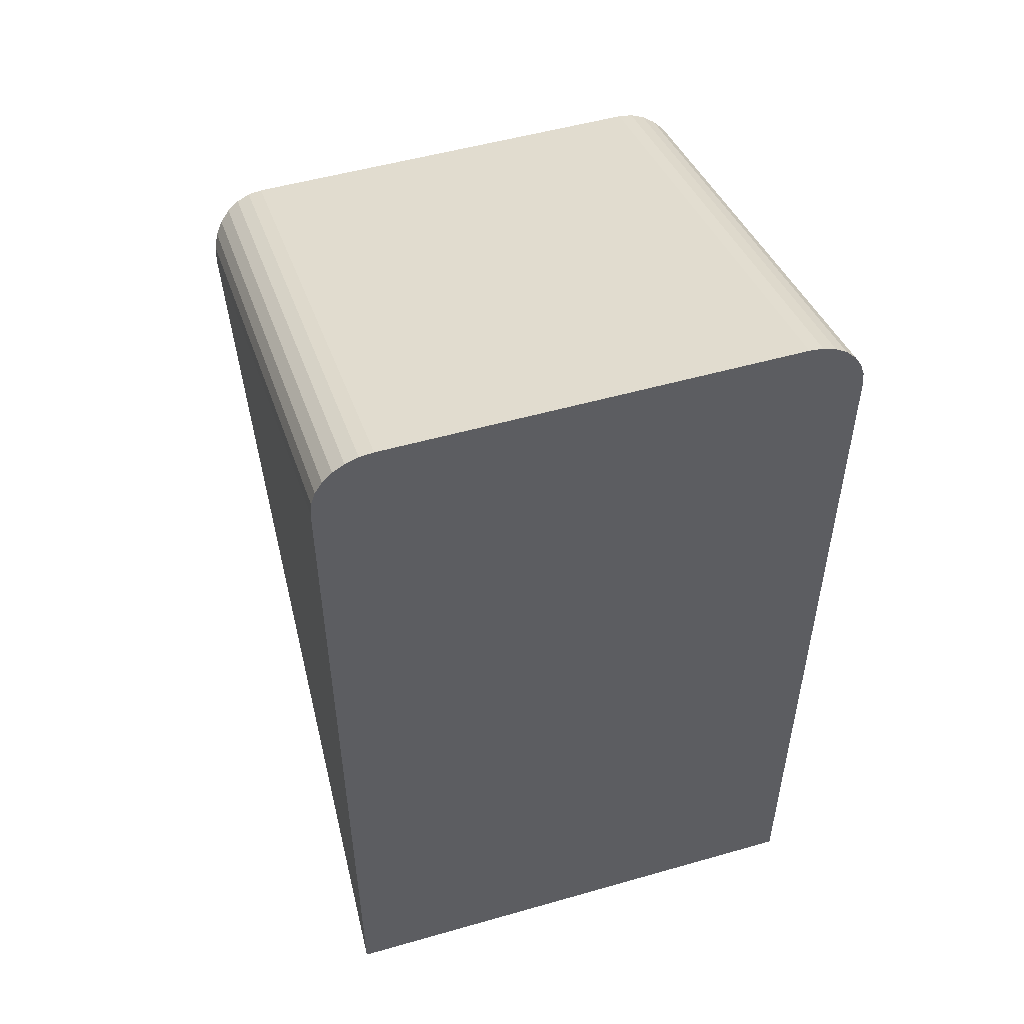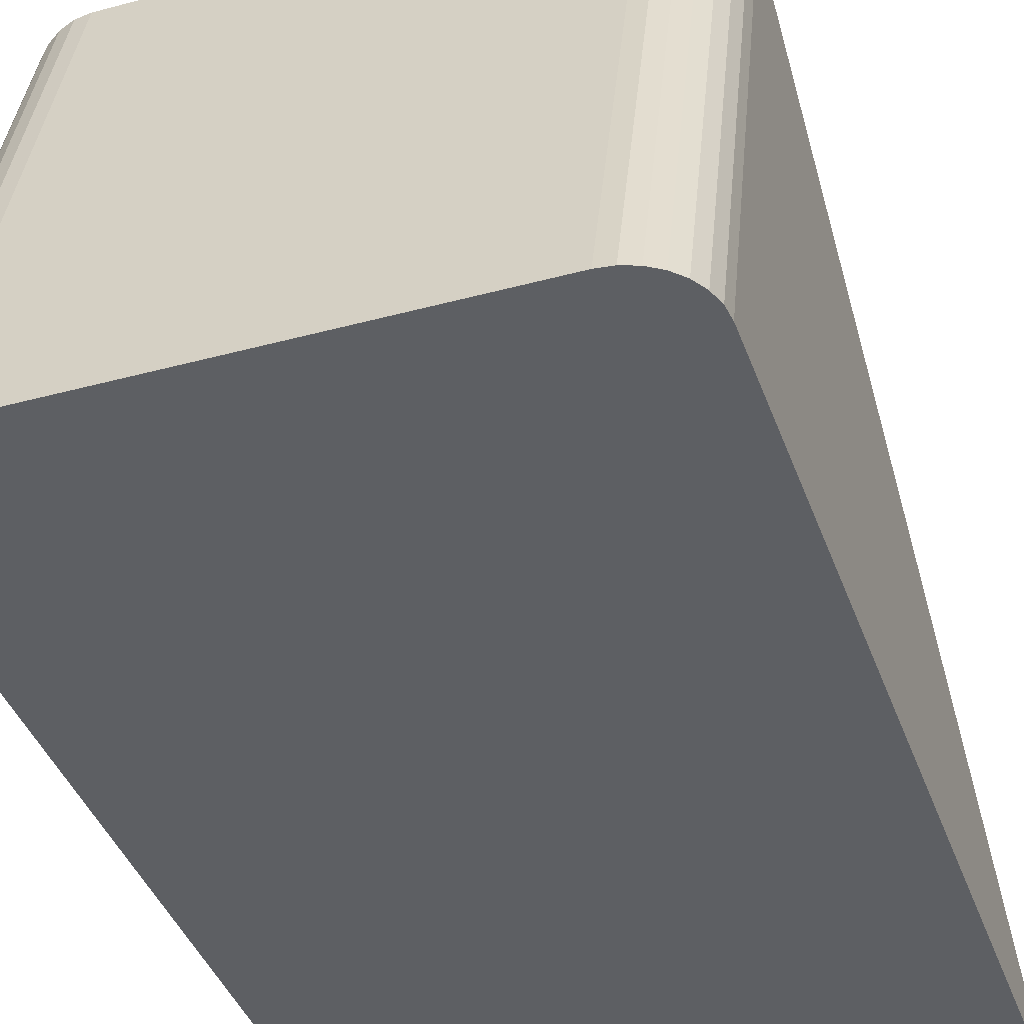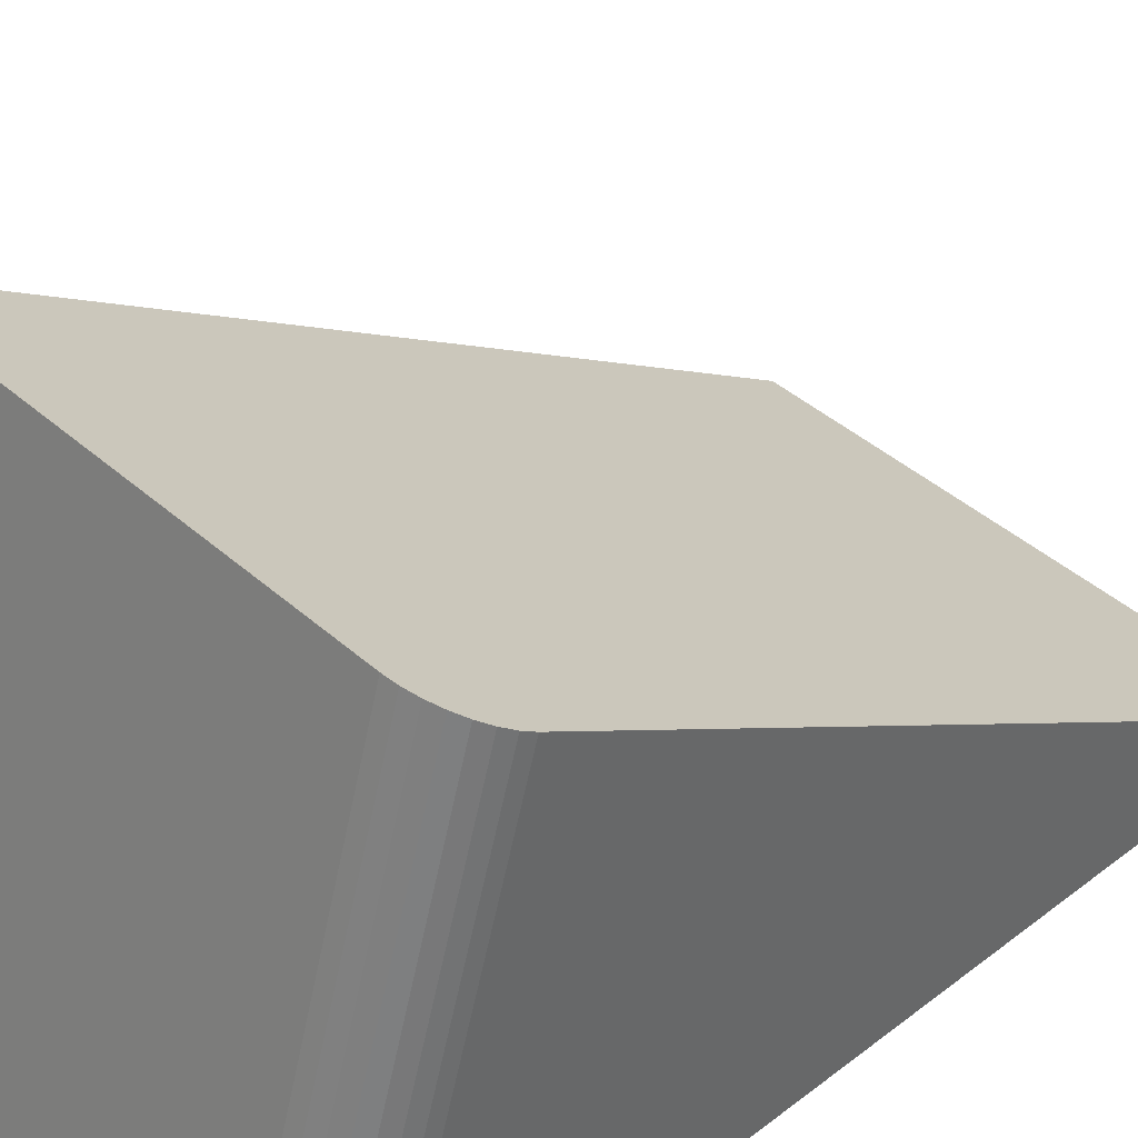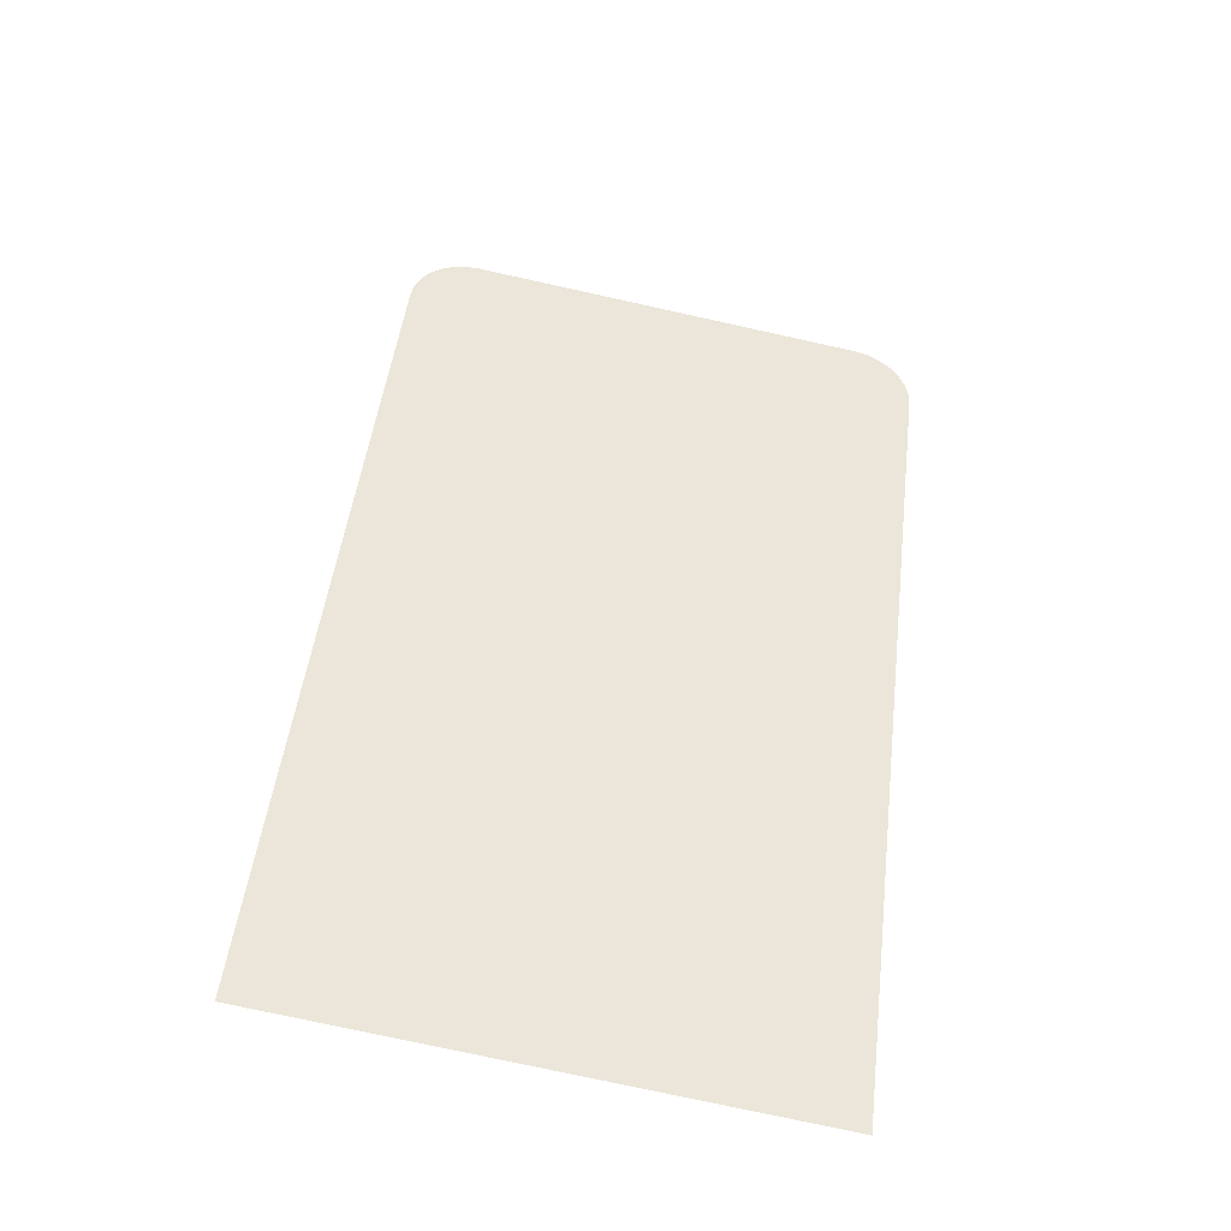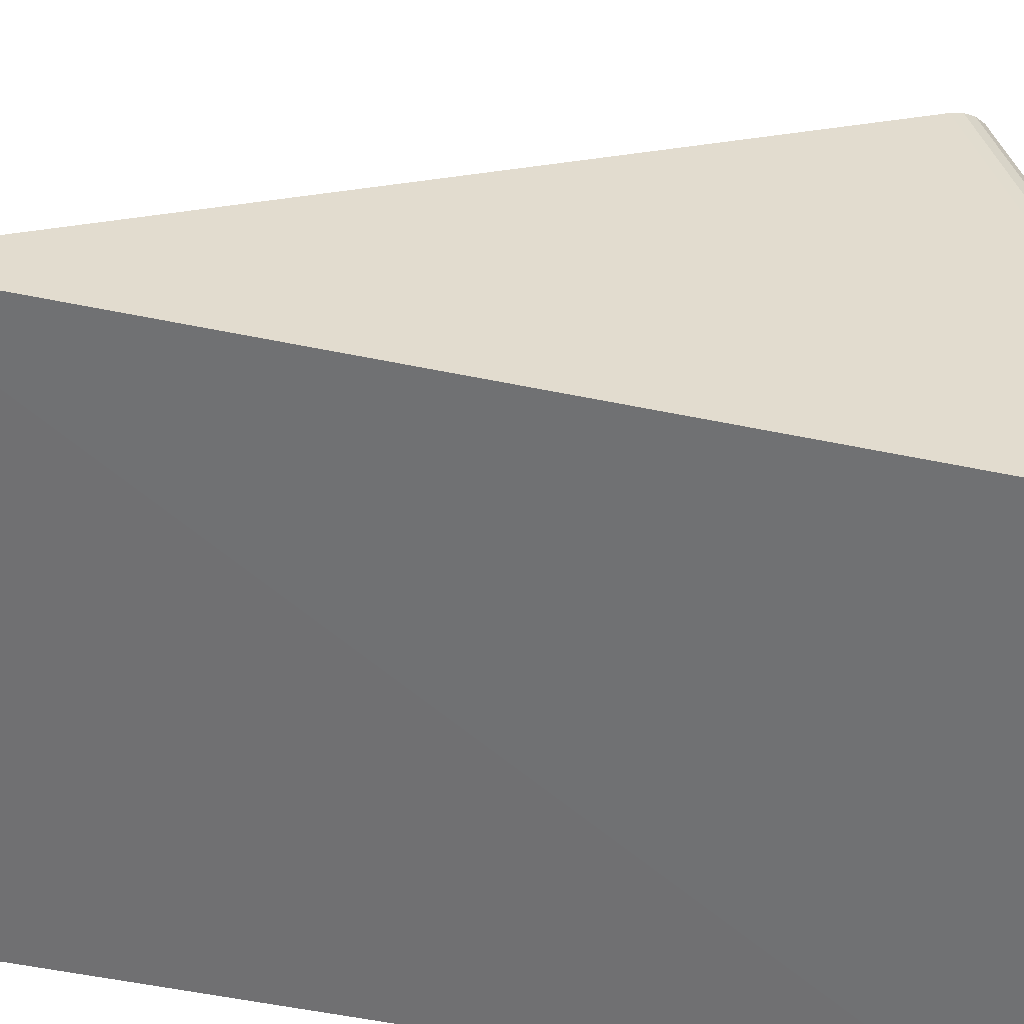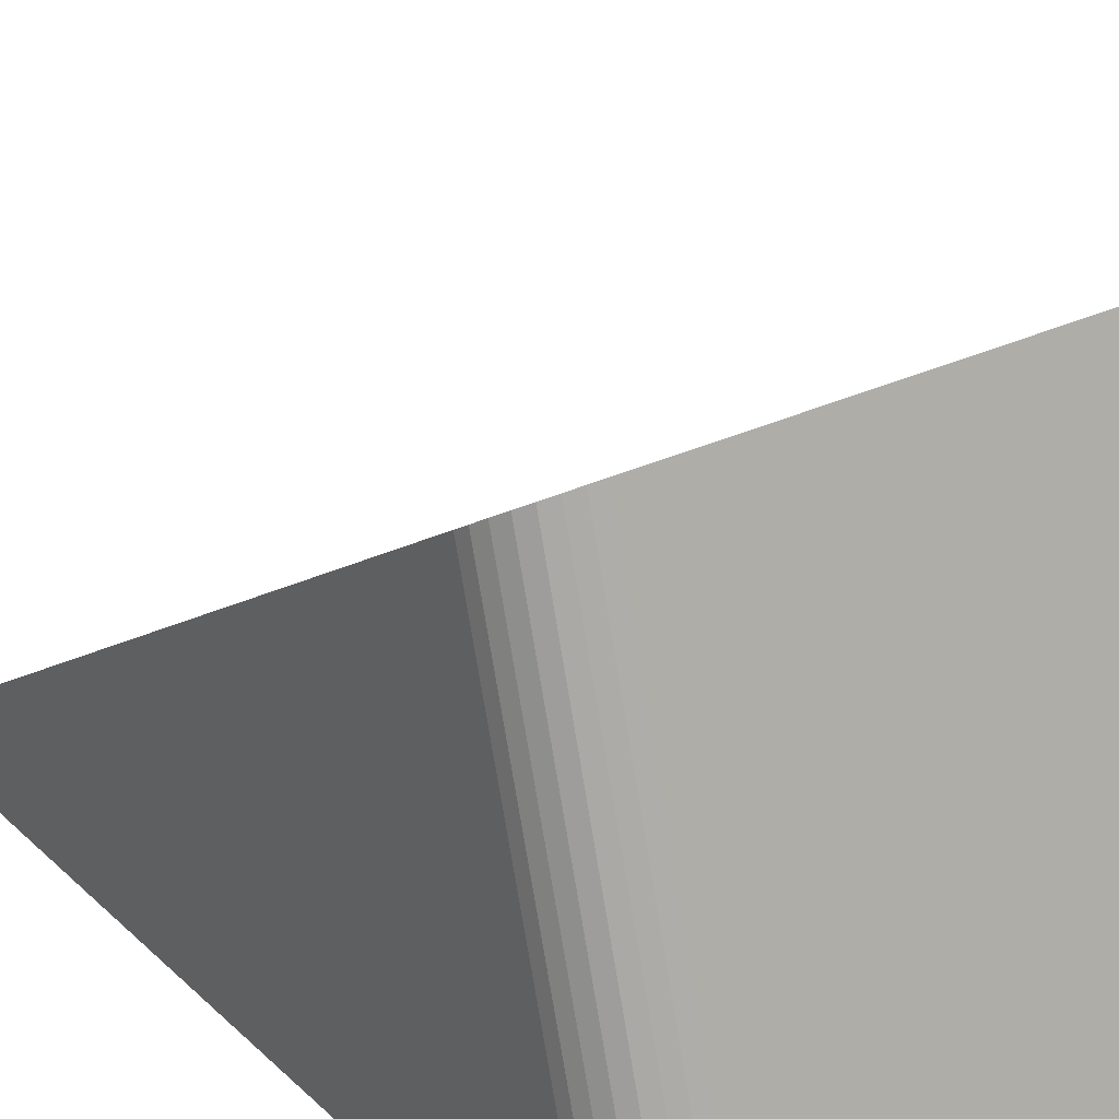
<metadata>
{"format":"obj","ext":"obj","renderer":"f3d","projection":"perspective","resolution":1024,"background":"white","views":[{"elev":51.9,"azim":162.9,"up":"+Y"},{"elev":-39.8,"azim":-161.4,"up":"+Z"},{"elev":41.5,"azim":-133.1,"up":"+Z"},{"elev":-75.7,"azim":-12.4,"up":"+Y"},{"elev":-55.1,"azim":77.7,"up":"+Z"},{"elev":28.5,"azim":144.0,"up":"+Z"}]}
</metadata>
<code>
v -0.2823 0.4315 -0.2705
v 0.2823 -0.4997 -0.2725
v -0.2823 -0.5 -0.2715
v 0.2807 0.4468 -0.2705
v 0.2823 0.4315 -0.2706
v 0.2823 -0.4997 -0.2725
v 0.268 0.4742 -0.2705
v 0.2758 0.4612 -0.2705
v 0.2807 0.4468 -0.2705
v 0.245 0.4932 -0.2704
v 0.245 0.4932 -0.2704
v 0.2575 0.4851 -0.2705
v 0.268 0.4742 -0.2705
v 0.2164 0.5 -0.2704
v 0.2311 0.4983 -0.2704
v -0.2311 0.4983 -0.2704
v -0.2311 0.4983 -0.2704
v -0.2164 0.5 -0.2704
v 0.2164 0.5 -0.2704
v -0.2575 0.4851 -0.2704
v -0.2575 0.4851 -0.2704
v -0.2575 0.4851 -0.2704
v -0.245 0.4932 -0.2704
v -0.2758 0.4612 -0.2705
v -0.2758 0.4612 -0.2705
v -0.2758 0.4612 -0.2705
v -0.268 0.4742 -0.2705
v -0.2823 0.4315 -0.2705
v -0.2807 0.4468 -0.2705
v -0.2823 0.4315 -0.2705
v 0.2807 0.4468 -0.2705
v 0.2823 -0.4997 -0.2725
v 0.245 0.4932 -0.2704
v -0.2311 0.4983 -0.2704
v 0.2164 0.5 -0.2704
v 0.245 0.4932 -0.2704
v -0.2823 0.4315 -0.2705
v -0.2758 0.4612 -0.2705
v 0.2807 0.4468 -0.2705
v -0.2311 0.4983 -0.2704
v 0.2807 0.4468 -0.2705
v -0.2758 0.4612 -0.2705
v -0.2311 0.4983 -0.2704
v 0.2807 0.4468 -0.2705
v 0.2823 0.4315 -0.2706
v 0.2823 0.287 0.2352
v 0.2823 -0.4997 -0.2725
v -0.2823 0.287 0.2352
v -0.2823 0.4315 -0.2705
v -0.2823 -0.5 -0.2715
v -0.2164 0.3448 0.2725
v -0.2164 0.3448 0.2725
v 0.2311 0.3434 0.2715
v 0.2311 0.3434 0.2715
v 0.2164 0.3448 0.2725
v 0.2575 0.3322 0.2643
v 0.2575 0.3322 0.2643
v 0.2575 0.3322 0.2643
v 0.245 0.3391 0.2688
v 0.2758 0.3121 0.2513
v 0.2758 0.3121 0.2513
v 0.268 0.323 0.2584
v 0.2823 0.287 0.2352
v 0.2807 0.2999 0.2435
v -0.2823 -0.5 -0.2715
v 0.2823 -0.4997 -0.2725
v 0.2823 0.287 0.2352
v -0.2807 0.2998 0.2435
v -0.2807 0.2998 0.2435
v -0.2823 0.287 0.2352
v -0.2823 -0.5 -0.2715
v -0.268 0.323 0.2584
v -0.268 0.323 0.2584
v -0.268 0.323 0.2584
v -0.2758 0.3121 0.2514
v -0.245 0.3391 0.2688
v -0.245 0.3391 0.2688
v -0.2575 0.3322 0.2643
v -0.2164 0.3448 0.2725
v -0.2311 0.3434 0.2715
v -0.2807 0.2998 0.2435
v -0.2823 -0.5 -0.2715
v 0.2823 0.287 0.2352
v -0.2164 0.3448 0.2725
v -0.245 0.3391 0.2688
v 0.2575 0.3322 0.2643
v -0.2807 0.2998 0.2435
v 0.2823 0.287 0.2352
v 0.2575 0.3322 0.2643
v -0.245 0.3391 0.2688
v -0.2807 0.2998 0.2435
v 0.2575 0.3322 0.2643
v -0.2823 0.4315 -0.2705
v -0.2823 0.287 0.2352
v -0.2807 0.2998 0.2435
v -0.2807 0.4468 -0.2705
v -0.2807 0.4468 -0.2705
v -0.2807 0.4468 -0.2705
v -0.2807 0.2998 0.2435
v -0.2758 0.3121 0.2514
v -0.2758 0.3121 0.2514
v -0.2758 0.4612 -0.2705
v -0.2758 0.4612 -0.2705
v -0.2758 0.3121 0.2514
v -0.268 0.323 0.2584
v -0.268 0.4742 -0.2705
v -0.268 0.4742 -0.2705
v -0.268 0.323 0.2584
v -0.2575 0.3322 0.2643
v -0.2575 0.4851 -0.2704
v -0.2575 0.4851 -0.2704
v -0.2575 0.3322 0.2643
v -0.245 0.3391 0.2688
v -0.245 0.4932 -0.2704
v -0.245 0.4932 -0.2704
v -0.245 0.3391 0.2688
v -0.2311 0.3434 0.2715
v -0.2311 0.4983 -0.2704
v -0.2311 0.4983 -0.2704
v -0.2311 0.3434 0.2715
v -0.2164 0.3448 0.2725
v -0.2164 0.5 -0.2704
v 0.2823 0.287 0.2352
v 0.2823 0.4315 -0.2706
v 0.2807 0.4468 -0.2705
v 0.2807 0.2999 0.2435
v 0.2807 0.2999 0.2435
v 0.2807 0.4468 -0.2705
v 0.2758 0.4612 -0.2705
v 0.2758 0.3121 0.2513
v 0.2758 0.3121 0.2513
v 0.2758 0.4612 -0.2705
v 0.268 0.4742 -0.2705
v 0.268 0.323 0.2584
v 0.268 0.323 0.2584
v 0.268 0.4742 -0.2705
v 0.2575 0.4851 -0.2705
v 0.2575 0.3322 0.2643
v 0.2575 0.3322 0.2643
v 0.2575 0.4851 -0.2705
v 0.245 0.4932 -0.2704
v 0.245 0.3391 0.2688
v 0.245 0.3391 0.2688
v 0.245 0.4932 -0.2704
v 0.2311 0.4983 -0.2704
v 0.2311 0.3434 0.2715
v 0.2311 0.3434 0.2715
v 0.2311 0.4983 -0.2704
v 0.2164 0.5 -0.2704
v 0.2164 0.3448 0.2725
v -0.2164 0.5 -0.2704
v -0.2164 0.3448 0.2725
v 0.2164 0.3448 0.2725
v 0.2164 0.5 -0.2704
f 1 2 3
f 7 8 9
f 21 23 17
f 25 27 22
f 28 29 26
f 30 31 32
f 33 7 9
f 34 35 36
f 24 20 16
f 37 38 39
f 40 10 41
f 42 43 44
f 45 46 47
f 48 49 50
f 60 62 57
f 65 66 67
f 52 56 54
f 63 61 58
f 81 82 83
f 77 72 68
f 84 85 86
f 87 88 89
f 90 91 92
f 93 94 95
f 98 99 100
f 97 101 102
f 103 104 105
f 103 105 106
f 107 108 109
f 107 109 110
f 111 112 113
f 111 113 114
f 115 117 118
f 119 120 121
f 119 121 122
f 123 124 125
f 123 125 126
f 127 128 129
f 127 129 130
f 131 132 133
f 131 133 134
f 135 136 137
f 135 137 138
f 139 140 141
f 139 141 142
f 143 144 145
f 143 145 146
f 147 148 149
f 147 149 150
f 151 152 153
f 151 153 154
f 4 5 6
f 10 12 13
f 14 15 11
f 16 18 19
f 51 53 55
f 56 59 54
f 63 64 61
f 68 70 71
f 73 75 69
f 76 78 74
f 79 80 77
f 93 95 96
f 115 116 117

</code>
